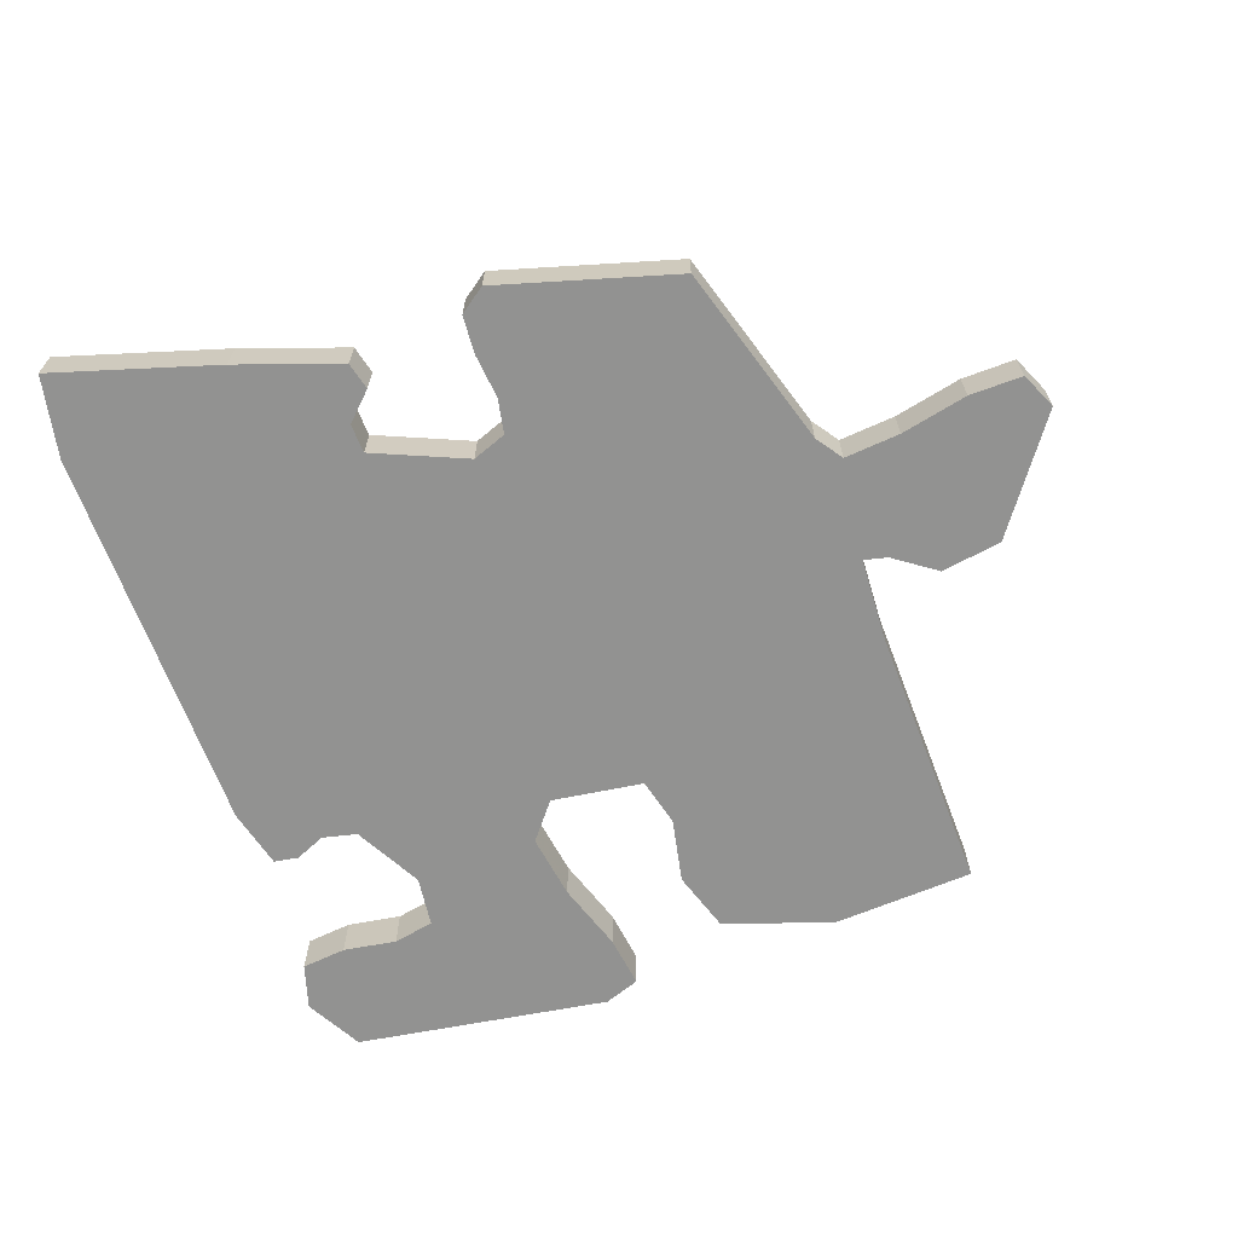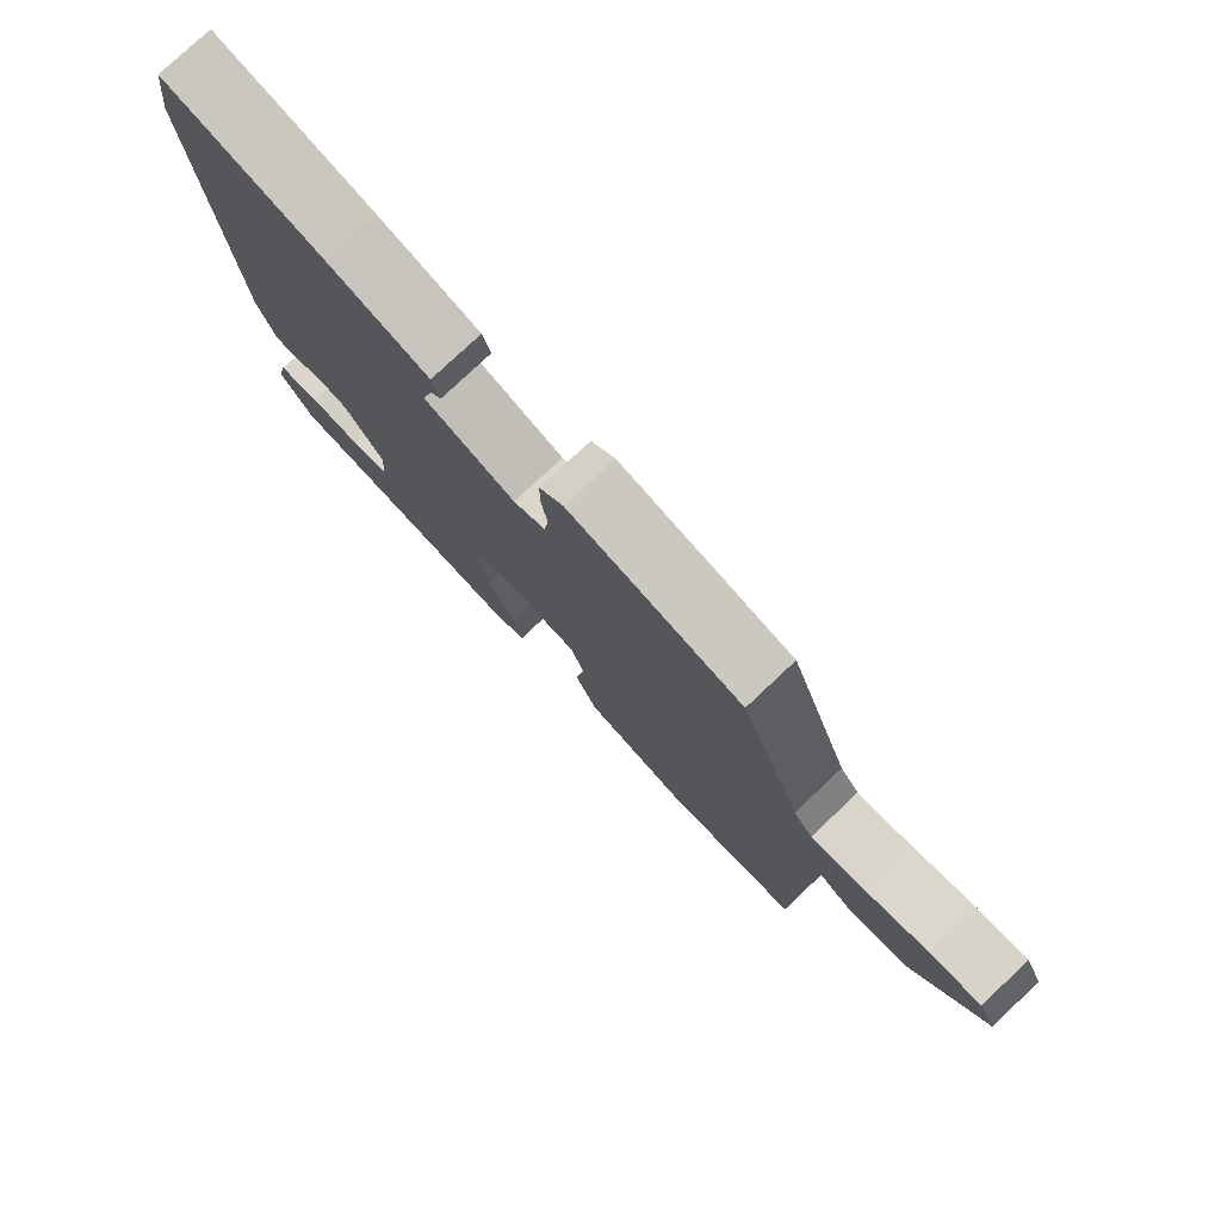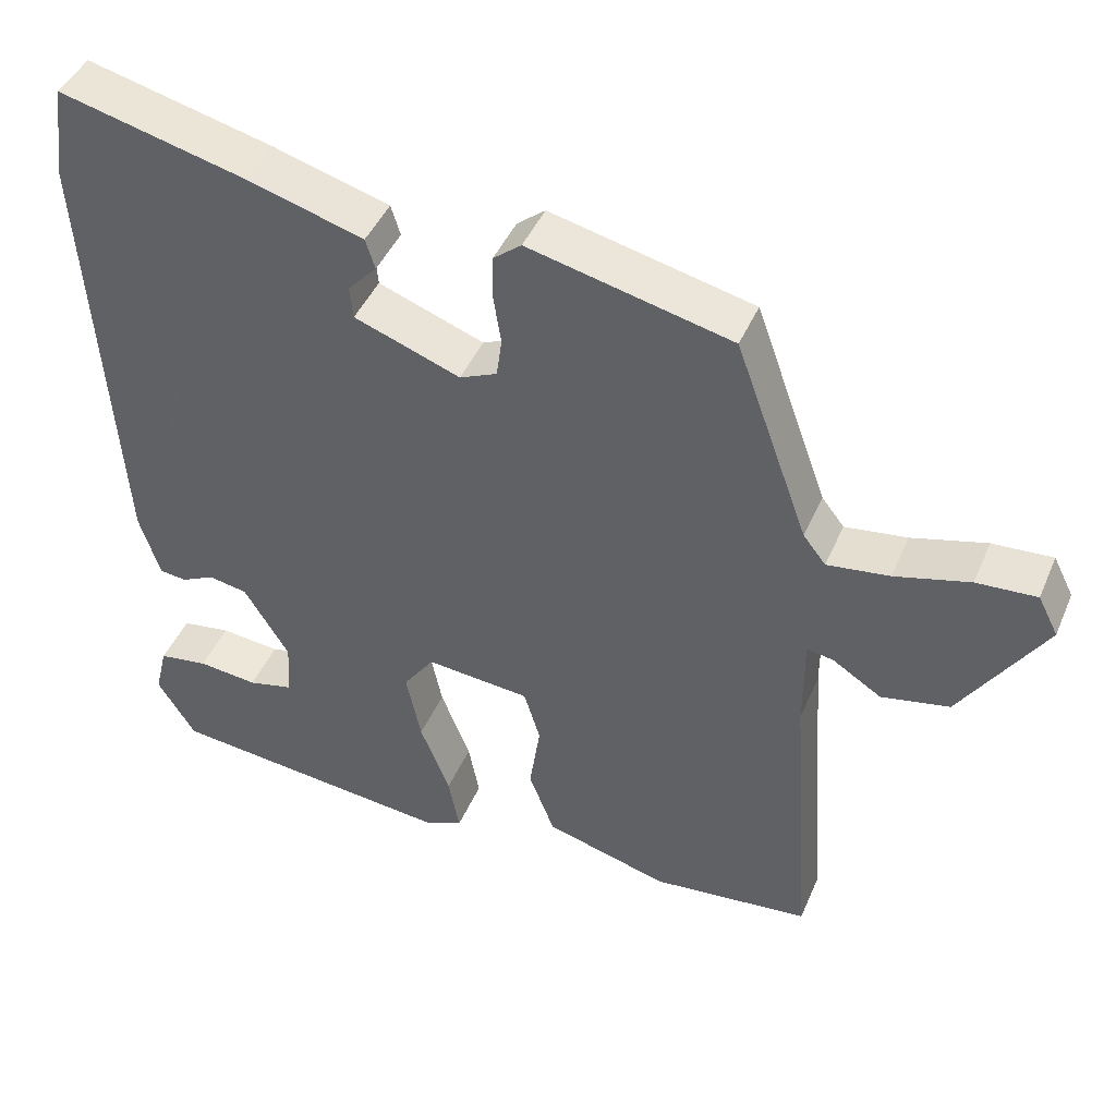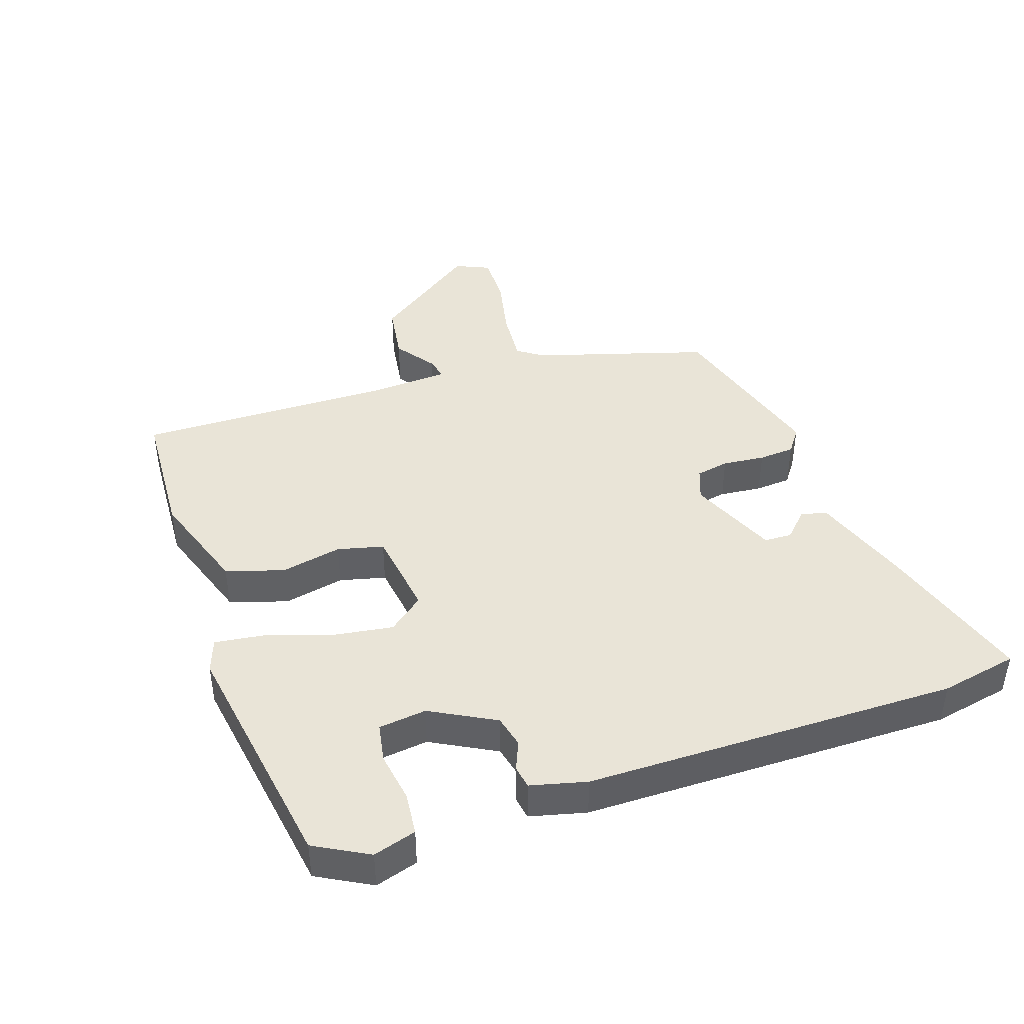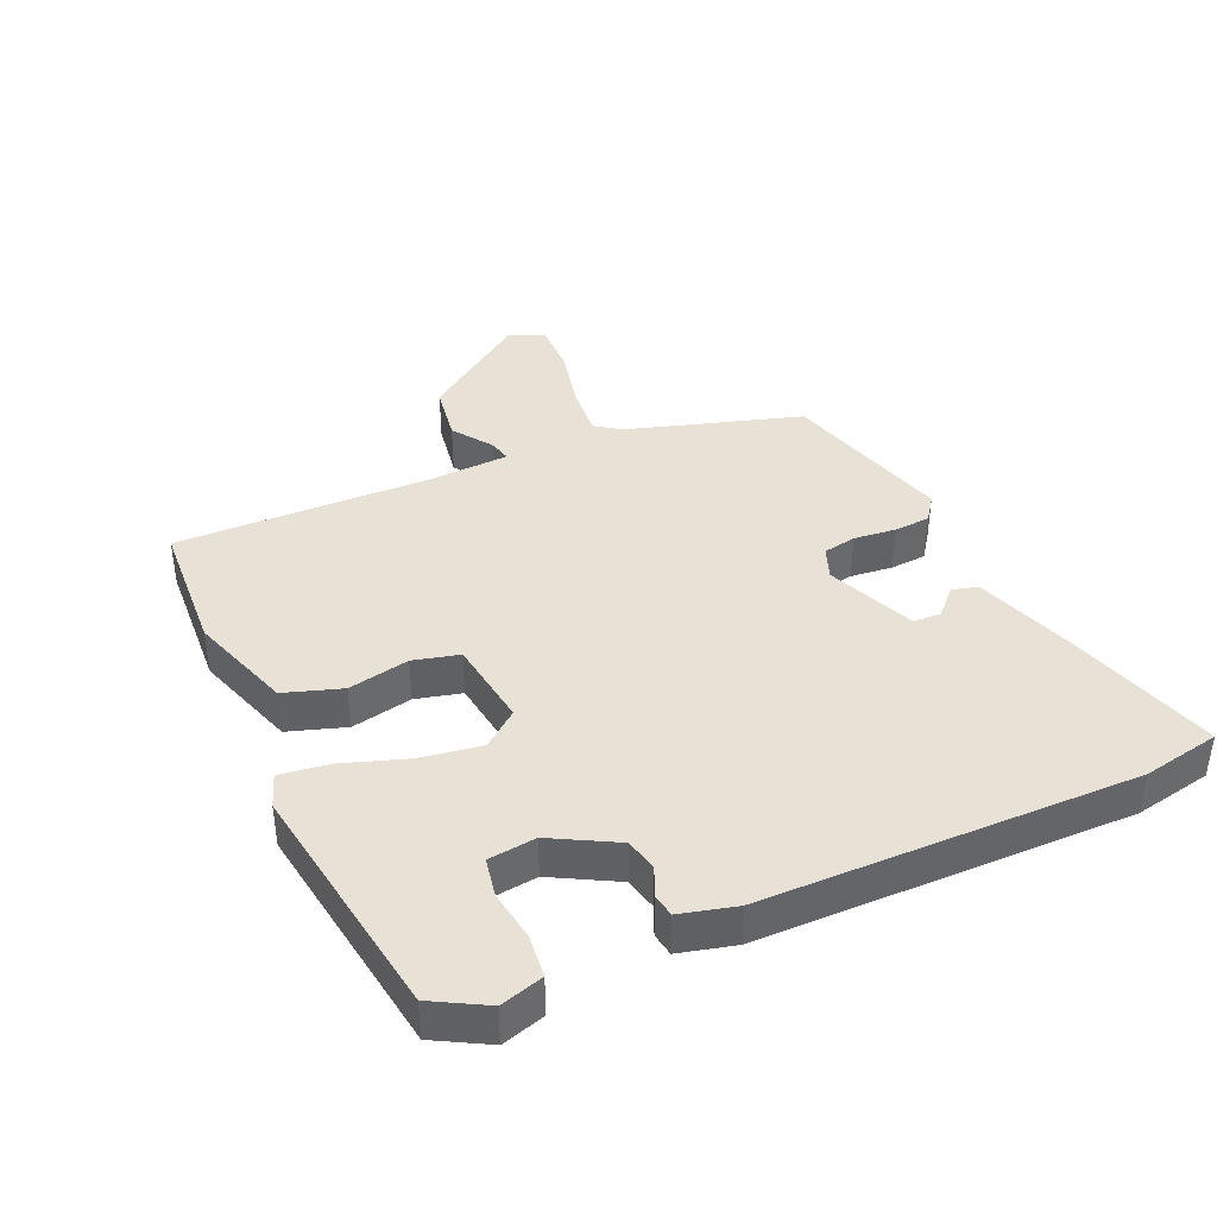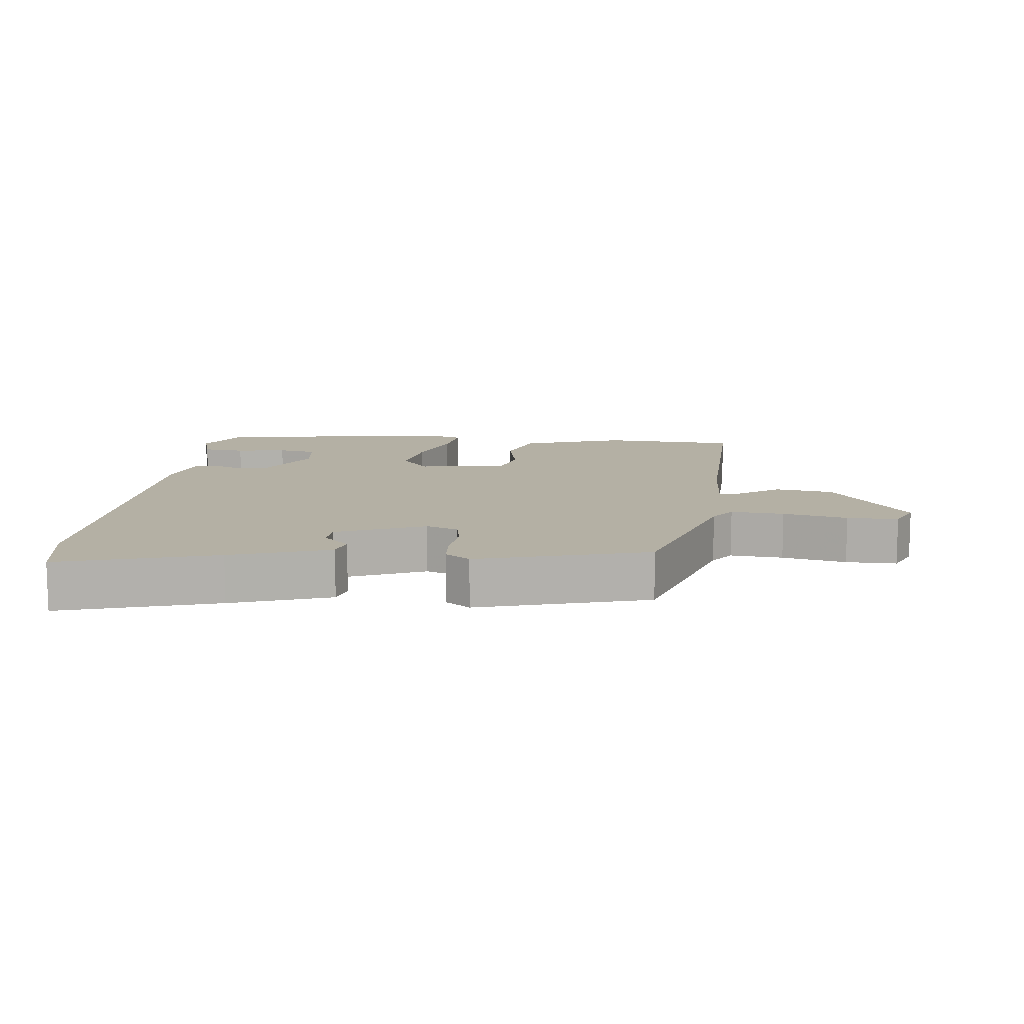
<metadata>
{"format":"obj","ext":"obj","renderer":"f3d","projection":"perspective","resolution":1024,"background":"white","views":[{"elev":-66.2,"azim":16.7,"up":"+Y"},{"elev":78.2,"azim":46.7,"up":"+Z"},{"elev":44.3,"azim":22.3,"up":"+Z"},{"elev":43.0,"azim":-111.8,"up":"+Y"},{"elev":40.4,"azim":-116.8,"up":"+Y"},{"elev":11.4,"azim":3.4,"up":"+Y"}]}
</metadata>
<code>
v -0.504 0.07 0.473
v -0.487 0.07 0.592
v -0.249 0.07 0.533
v -0.098 0.07 0.489
v -0.086 0.07 0.45
v -0.123 0.07 0.41
v -0.119 0.07 0.368
v 0.017 0.07 0.318
v 0.065 0.07 0.339
v 0.072 0.07 0.39
v 0.062 0.07 0.454
v 0.063 0.07 0.509
v 0.099 0.07 0.538
v 0.359 0.07 0.477
v 0.453 0.07 0.217
v 0.482 0.07 0.18
v 0.562 0.07 0.191
v 0.658 0.07 0.217
v 0.735 0.07 0.222
v 0.761 0.07 0.171
v 0.654 0.07 0.004
v 0.567 0.07 -0.014
v 0.504 0.07 0.026
v 0.47 0.07 0.032
v 0.47 0.07 -0.09
v 0.498 0.07 -0.479
v 0.294 0.07 -0.501
v 0.135 0.07 -0.456
v 0.102 0.07 -0.37
v 0.116 0.07 -0.276
v 0.095 0.07 -0.207
v -0.039 0.07 -0.195
v -0.079 0.07 -0.251
v -0.06 0.07 -0.343
v -0.022 0.07 -0.44
v -0.008 0.07 -0.514
v -0.058 0.07 -0.535
v -0.428 0.07 -0.497
v -0.477 0.07 -0.418
v -0.461 0.07 -0.352
v -0.397 0.07 -0.342
v -0.32 0.07 -0.35
v -0.262 0.07 -0.336
v -0.257 0.07 -0.263
v -0.315 0.07 -0.168
v -0.365 0.07 -0.159
v -0.408 0.07 -0.18
v -0.443 0.07 -0.176
v -0.469 0.07 -0.092
v -0.504 0 0.473
v -0.487 0 0.592
v -0.249 0 0.533
v -0.098 0 0.489
v -0.086 0 0.45
v -0.123 0 0.41
v -0.119 0 0.368
v 0.017 0 0.318
v 0.065 0 0.339
v 0.072 0 0.39
v 0.062 0 0.454
v 0.063 0 0.509
v 0.099 0 0.538
v 0.359 0 0.477
v 0.453 0 0.217
v 0.482 0 0.18
v 0.562 0 0.191
v 0.658 0 0.217
v 0.735 0 0.222
v 0.761 0 0.171
v 0.654 0 0.004
v 0.567 0 -0.014
v 0.504 0 0.026
v 0.47 0 0.032
v 0.47 0 -0.09
v 0.498 0 -0.479
v 0.294 0 -0.501
v 0.135 0 -0.456
v 0.102 0 -0.37
v 0.116 0 -0.276
v 0.095 0 -0.207
v -0.039 0 -0.195
v -0.079 0 -0.251
v -0.06 0 -0.343
v -0.022 0 -0.44
v -0.008 0 -0.514
v -0.058 0 -0.535
v -0.428 0 -0.497
v -0.477 0 -0.418
v -0.461 0 -0.352
v -0.397 0 -0.342
v -0.32 0 -0.35
v -0.262 0 -0.336
v -0.257 0 -0.263
v -0.315 0 -0.168
v -0.365 0 -0.159
v -0.408 0 -0.18
v -0.443 0 -0.176
v -0.469 0 -0.092
f 46 47 48 49
f 45 46 49 1
f 44 45 1 2
f 39 40 41 42
f 39 42 43
f 38 39 43
f 37 38 43
f 34 35 36 37
f 33 34 37 43
f 32 33 43 44
f 27 28 29 30
f 25 26 27 30
f 24 25 30 31
f 20 21 22 23
f 20 23 24
f 17 18 19 20
f 16 17 20 24
f 15 16 24 31
f 10 11 12 13
f 9 10 13 14
f 3 4 5 6
f 3 6 7
f 32 44 2 3
f 31 32 3 7
f 9 14 15 31
f 8 9 31
f 7 8 31
f 98 97 96 95
f 50 98 95 94
f 51 50 94 93
f 91 90 89 88
f 92 91 88
f 92 88 87
f 92 87 86
f 86 85 84 83
f 92 86 83 82
f 93 92 82 81
f 79 78 77 76
f 79 76 75 74
f 80 79 74 73
f 72 71 70 69
f 73 72 69
f 69 68 67 66
f 73 69 66 65
f 80 73 65 64
f 62 61 60 59
f 63 62 59 58
f 55 54 53 52
f 56 55 52
f 52 51 93 81
f 56 52 81 80
f 80 64 63 58
f 80 58 57
f 80 57 56
f 1 50 51 2
f 2 51 52 3
f 3 52 53 4
f 4 53 54 5
f 5 54 55 6
f 6 55 56 7
f 7 56 57 8
f 8 57 58 9
f 9 58 59 10
f 10 59 60 11
f 11 60 61 12
f 12 61 62 13
f 13 62 63 14
f 14 63 64 15
f 15 64 65 16
f 16 65 66 17
f 17 66 67 18
f 18 67 68 19
f 19 68 69 20
f 20 69 70 21
f 21 70 71 22
f 22 71 72 23
f 23 72 73 24
f 24 73 74 25
f 25 74 75 26
f 26 75 76 27
f 27 76 77 28
f 28 77 78 29
f 29 78 79 30
f 30 79 80 31
f 31 80 81 32
f 32 81 82 33
f 33 82 83 34
f 34 83 84 35
f 35 84 85 36
f 36 85 86 37
f 37 86 87 38
f 38 87 88 39
f 39 88 89 40
f 40 89 90 41
f 41 90 91 42
f 42 91 92 43
f 43 92 93 44
f 44 93 94 45
f 45 94 95 46
f 46 95 96 47
f 47 96 97 48
f 48 97 98 49
f 49 98 50 1

</code>
